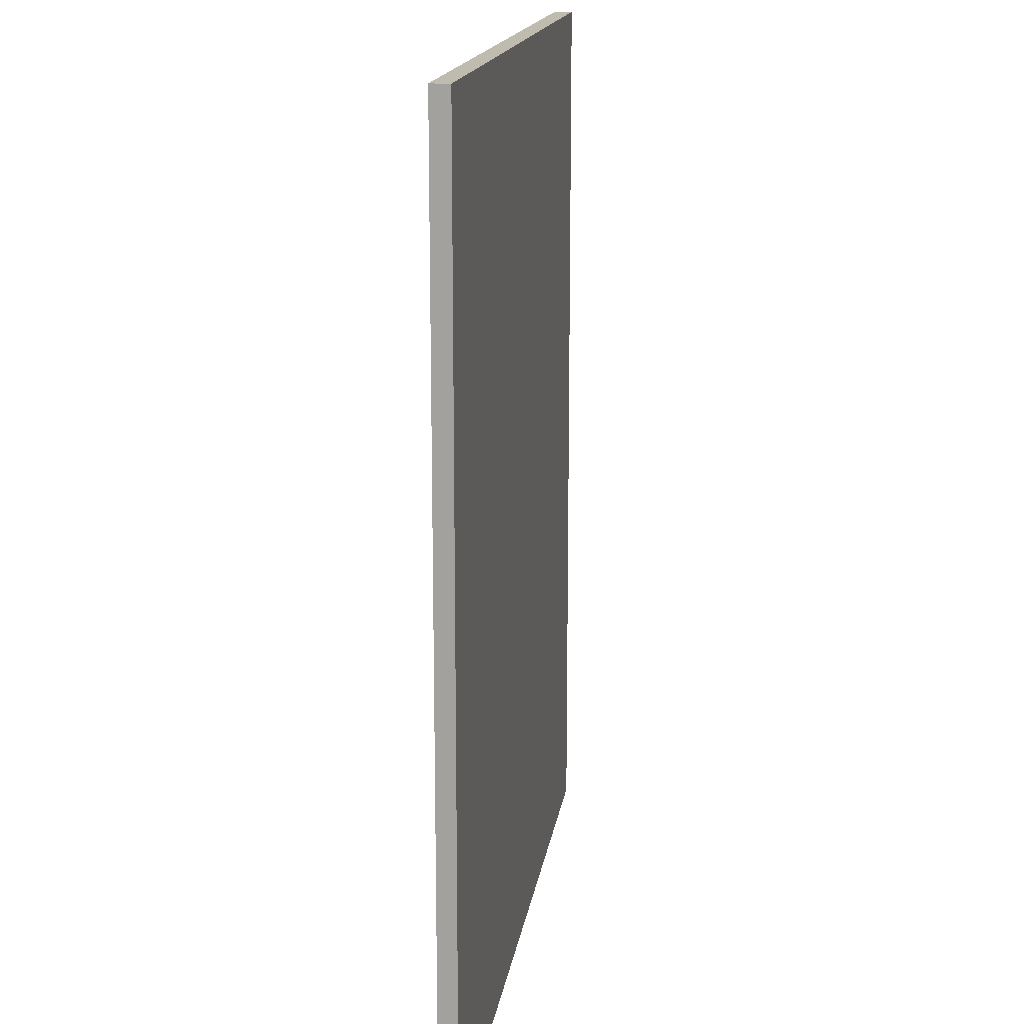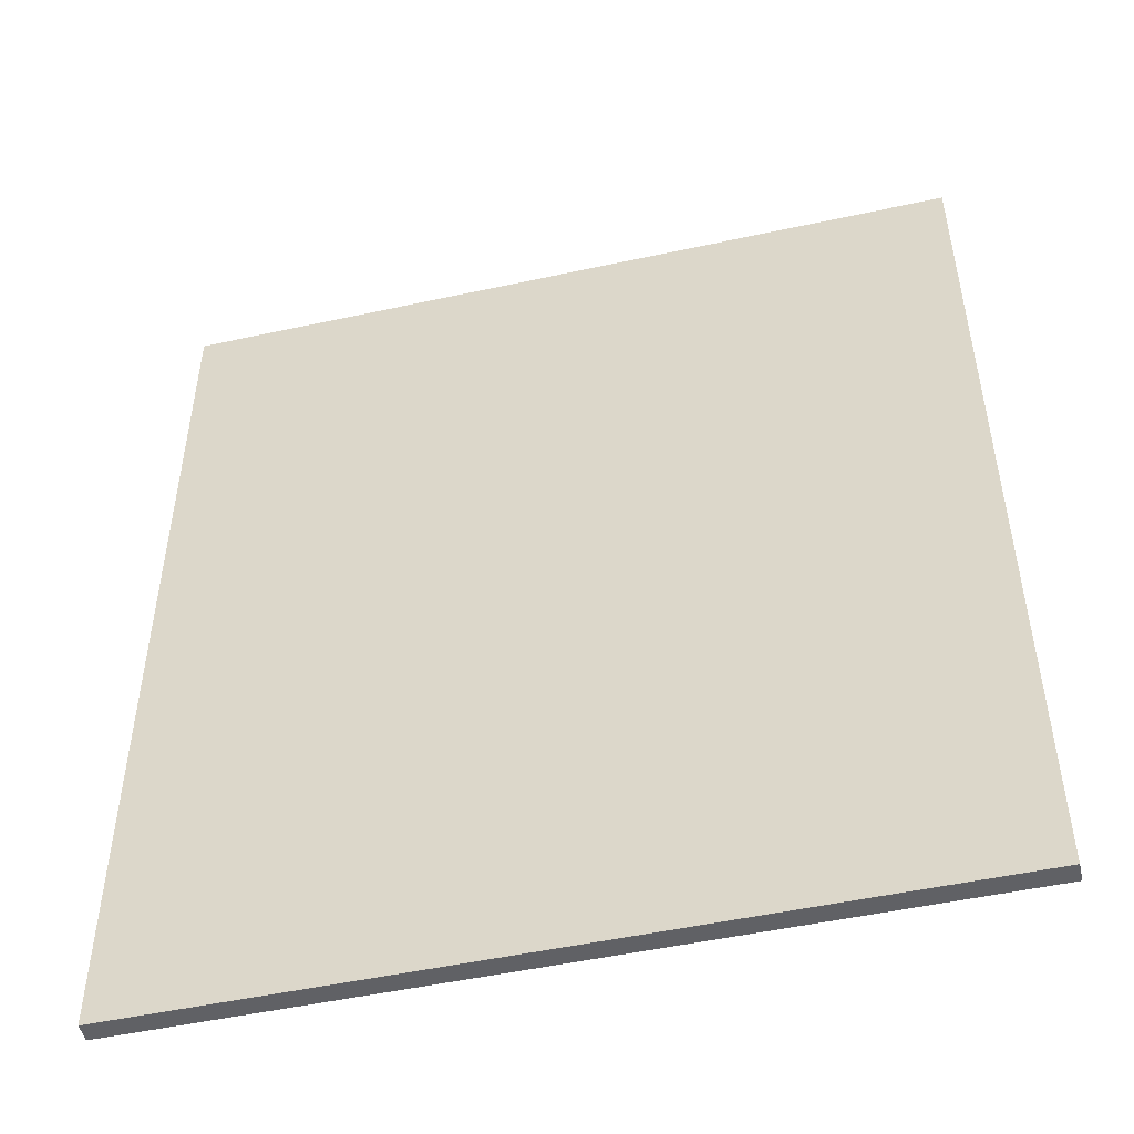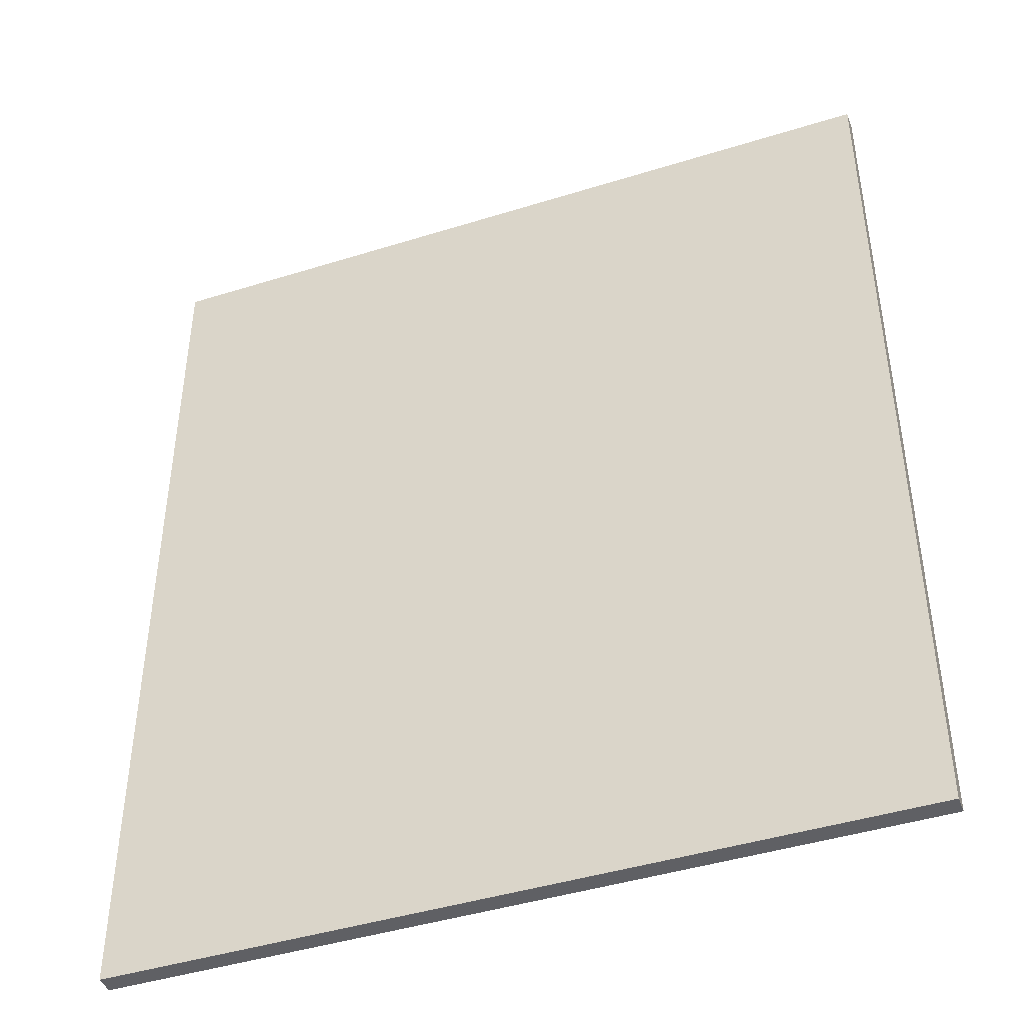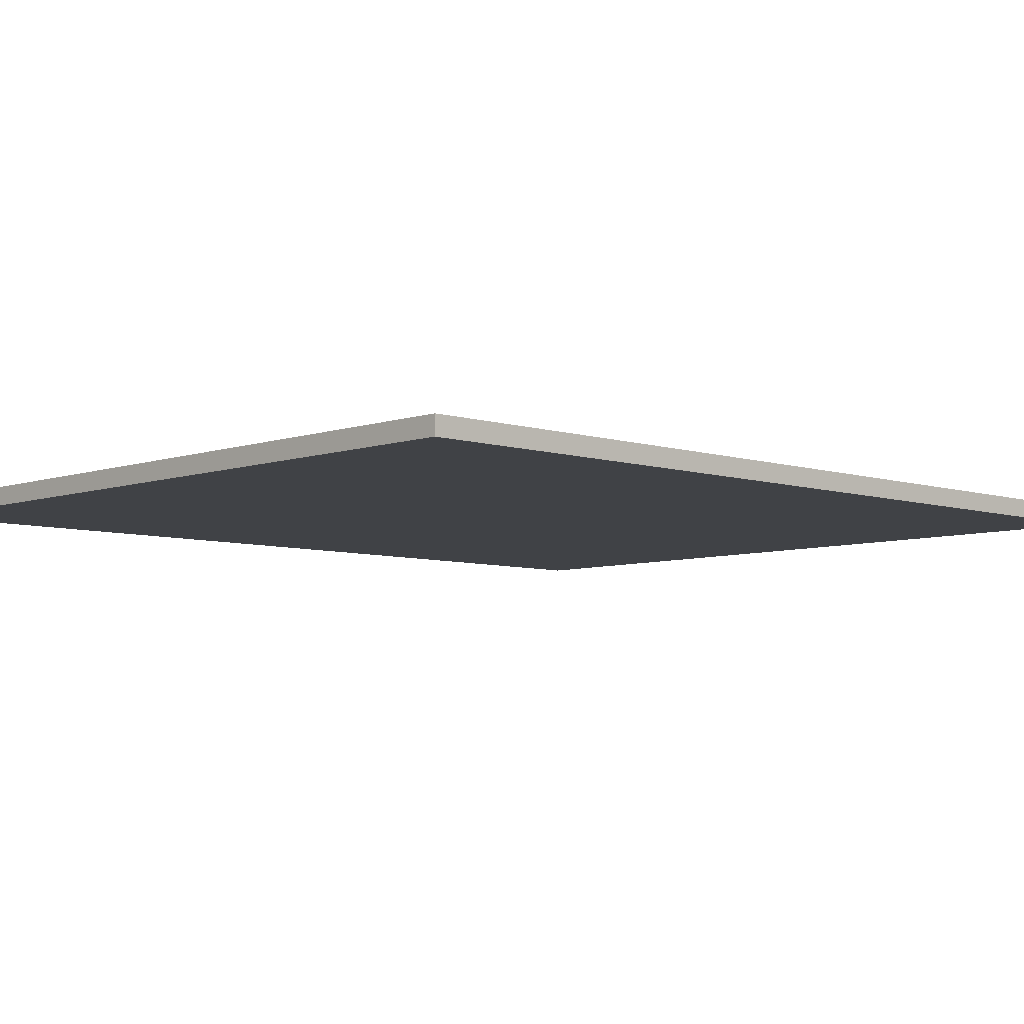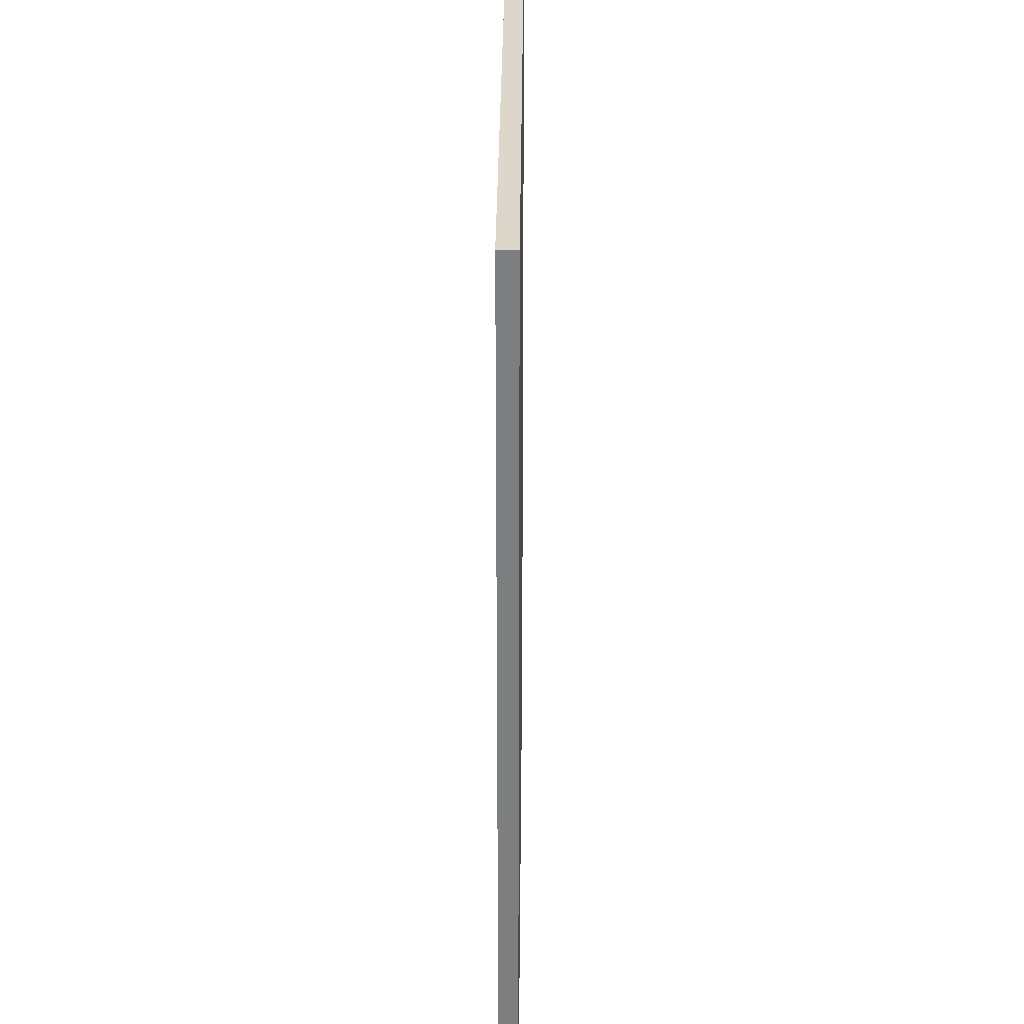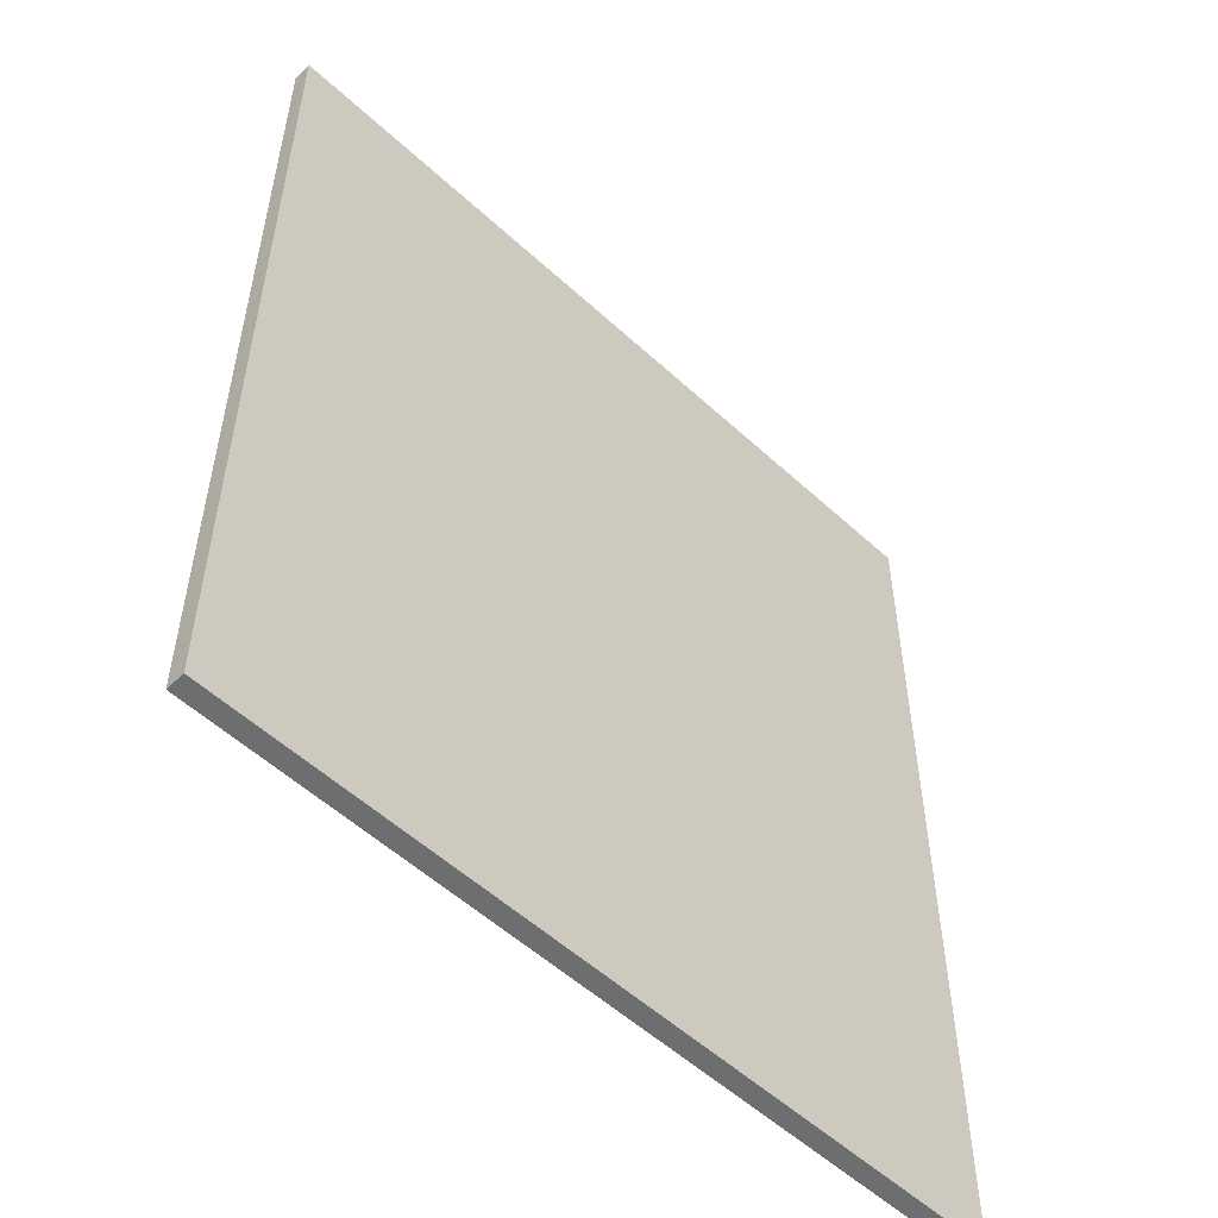
<metadata>
{"format":"obj","ext":"obj","renderer":"f3d","projection":"perspective","resolution":1024,"background":"white","views":[{"elev":16.1,"azim":98.3,"up":"+Y"},{"elev":-50.0,"azim":-166.5,"up":"+Y"},{"elev":-43.7,"azim":-159.8,"up":"+Y"},{"elev":-6.5,"azim":-133.9,"up":"+Z"},{"elev":30.6,"azim":90.5,"up":"+Y"},{"elev":-54.3,"azim":135.7,"up":"+Y"}]}
</metadata>
<code>
g default
v -6.375 -7.5 0.15
v 6.375 -7.5 0.15
v -6.375 7.5 0.15
v 6.375 7.5 0.15
v -6.375 7.5 -0.15
v 6.375 7.5 -0.15
v -6.375 -7.5 -0.15
v 6.375 -7.5 -0.15
g pCube1
f 1 2 3
f 3 2 4
f 3 4 5
f 5 4 6
f 5 6 7
f 7 6 8
f 7 8 1
f 1 8 2
f 2 8 4
f 4 8 6
f 7 1 5
f 5 1 3

</code>
